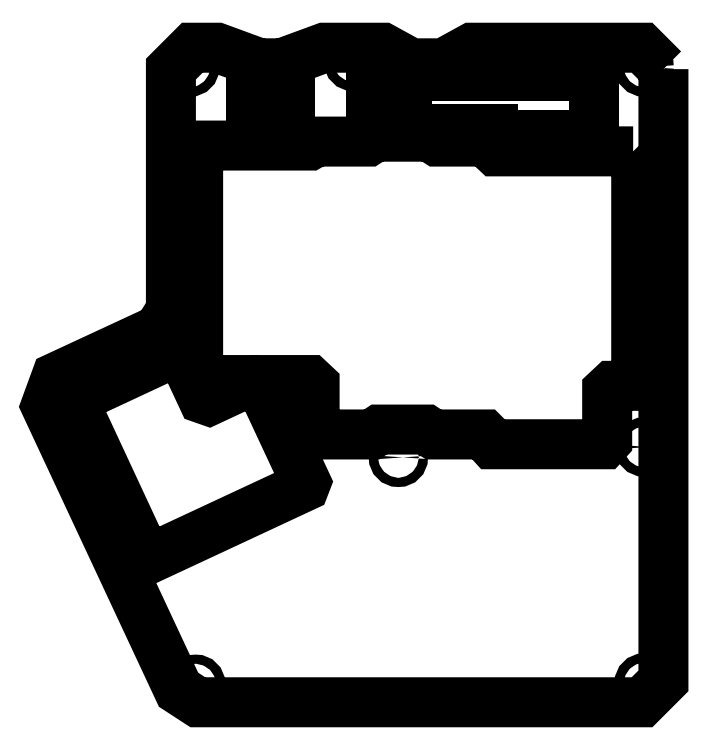
<metadata>
{"format":"dxf","ext":"dxf","renderer":"ezdxf+matplotlib","layout":"modelspace","background":"white","min_lineweight":24,"dpi":150}
</metadata>
<code>
0
SECTION
2
ENTITIES
0
LWPOLYLINE
8
0
90
20
70
1
43
0
10
2148,078
20
1796,1380000000031
10
2148,078
20
-205,24784220183648
42
-0,41421356237309503
10
2078,078
20
-275,24784220183648
10
625,8544391596007
20
-275,24784220183648
42
-0,29147430747406772
10
562,41279722800823
20
-234,83091285083759
10
128,82841645244713
20
695,00173902848883
42
-0,4142221777007607
10
162,68885385067728
20
788,02732175224492
10
496,79120453336122
20
943,80851085421284
42
0,29148228585438207
10
537,21000000000038
20
1007,251022928968
10
537,21000000000072
20
1796,1380000000051
42
-0,41421356237310575
10
607,21000000000322
20
1866,1380000000051
10
688,34000000000117
20
1866,1380000000042
10
827,13700000000108
20
1815,0078000000042
10
900,57100000000094
20
1815,0078000000042
10
1039,3680000000008
20
1866,1380000000042
10
1230,1215491162541
20
1866,138966931587
10
1323,1731491162541
20
1815,0087669315869
10
1429,9319491162541
20
1815,0087669315869
10
1522,9817894022119
20
1866,1380000000042
10
2078,0780000000009
20
1866,1380000000031
42
-0,41421356237309503
0
CIRCLE
8
0
10
618,66786657211537
20
-216,52846079735531
30
0
40
15
0
CIRCLE
8
0
10
2085,4392400000002
20
-212,60884220183664
30
0
40
15
0
LWPOLYLINE
8
0
90
53
70
1
43
0
10
2049,1780000000008
20
1527,4299138201868
42
-0,41421356237309503
10
2059,1780000000008
20
1517,4299138201868
10
2059,1780000000008
20
770,34991382018643
42
-0,41421356237309503
10
2049,1780000000008
20
760,34991382018643
10
1980,0565872584491
20
760,34991382018643
42
0,41421356237309503
10
1964,8165872584486
20
745,10991382018585
10
1964,81658725845
20
580,00991382018628
42
-0,41421356237309503
10
1954,6565872584492
20
569,84991382018563
10
1588,896587258449
20
569,84991382018609
42
-0,41421356237309503
10
1578,7365872584487
20
580,00991382018628
10
1578,7365872584496
20
586,35991382018631
42
0,41421356237309503
10
1563,4965872584489
20
601,59991382018688
10
1396,5430174578491
20
601,59991382018654
42
-0,30638665695470735
10
1387,1244453763702
20
607,94991382017554
42
0,30561468458090035
10
1372,9965872584489
20
617,47491382018575
10
1218,0565872584489
20
617,47491382018563
42
0,30561468458090058
10
1203,9287291405276
20
607,94991382017554
42
-0,29667736869976241
10
1194,510157084449
20
601,59991382018586
10
1017,396587258449
20
601,59991382018643
42
-0,41421356237309503
10
1007,2365872584489
20
611,75991382018617
10
1007,2365872584488
20
764,15991382018649
42
0,41421356237309503
10
991,99658725844915
20
779,39991382018616
10
847,18559682004923
20
779,39991382018707
42
0,55546209268337599
10
833,37346615124943
20
757,71921151238598
10
979,37581562424839
20
444,61616266258591
42
-0,41419587217019499
10
974,46153005024928
20
431,11427401998634
10
470,3187604358493
20
196,02863974718622
42
-0,40287084872182594
10
456,81687177256424
20
200,94292532888431
10
221,73123749976401
20
705,08569494328458
42
-0,39796625493432475
10
226,64552306904909
20
718,58758357818658
10
558,13665924724944
20
873,16443899078592
42
-0,40375686198552962
10
571,63854791524898
20
868,25015341678659
10
641,41282292064932
20
718,61873779578627
42
0,41395775591882245
10
661,66565589724939
20
711,2473094093865
10
766,28439080464932
20
760,03182669918647
42
0,82256799548297643
10
761,99058928304908
20
779,39991382018616
10
636,39658725844913
20
779,39991382018547
42
-0,41421356237309503
10
626,23658725844848
20
789,55991382018613
10
626,23658725844837
20
1536,3199138201858
42
-0,41421356237309503
10
636,39658725844913
20
1546,4799138201865
10
991,99658725844915
20
1546,4799138201852
42
0,26794919243112286
10
1005,1948144121243
20
1554,0999138201855
42
-0,26794414816583439
10
1013,993632520049
20
1559,1799138201875
10
1182,4965872584489
20
1559,1799138201859
42
0,30453921021931268
10
1196,6244453792347
20
1568,7049138201789
42
-0,30561468458090335
10
1206,0430174578491
20
1575,0549138201859
10
1385,010157084449
20
1575,0549138201859
42
-0,30561468458090485
10
1394,4287291630633
20
1568,7049138201789
42
0,30529282329798946
10
1408,5565872584491
20
1559,1799138201852
10
1573,656587258449
20
1559,1799138201875
42
-0,41421356237309503
10
1583,8165872584489
20
1549,0199138201867
10
1583,8165872584489
20
1542,6699138201857
42
0,41421356237309503
10
1599,0565872584489
20
1527,4299138201857
0
LWPOLYLINE
8
0
90
8
70
1
43
0
10
1190,0000000000009
20
1600
10
1592,1912
20
1600
10
1592,1912
20
1580
10
1920,0000000000009
20
1580
10
1920,0000000000009
20
1775,0000000000043
10
1310,0000000000009
20
1775,0000000000043
10
1310,0000000000009
20
1728,4700000000041
10
1190,0000000000009
20
1728,4700000000041
0
LWPOLYLINE
8
0
90
4
70
1
43
0
10
927,70800000000099
20
1800,0000000000043
10
927,70800000000099
20
1665,0000000000041
10
800,00000000000102
20
1665,0000000000041
10
800,00000000000102
20
1800,0000000000043
0
CIRCLE
8
0
10
182,49265271135238
20
728,14285122443312
30
0
40
15
0
CIRCLE
8
0
10
1281,3796499999999
20
526,28702999999996
30
0
40
15
0
CIRCLE
8
0
10
2085,4392400000011
20
560,35176265848008
30
0
40
15
0
CIRCLE
8
0
10
2085,4392373415299
20
1803,4992373415332
30
0
40
15
0
CIRCLE
8
0
10
1134,7450000000008
20
1821,6880000000049
30
0
40
15
0
CIRCLE
8
0
10
599,9122626584716
20
1803,4992373415341
30
0
40
15
0
ENDSEC
0
EOF

</code>
